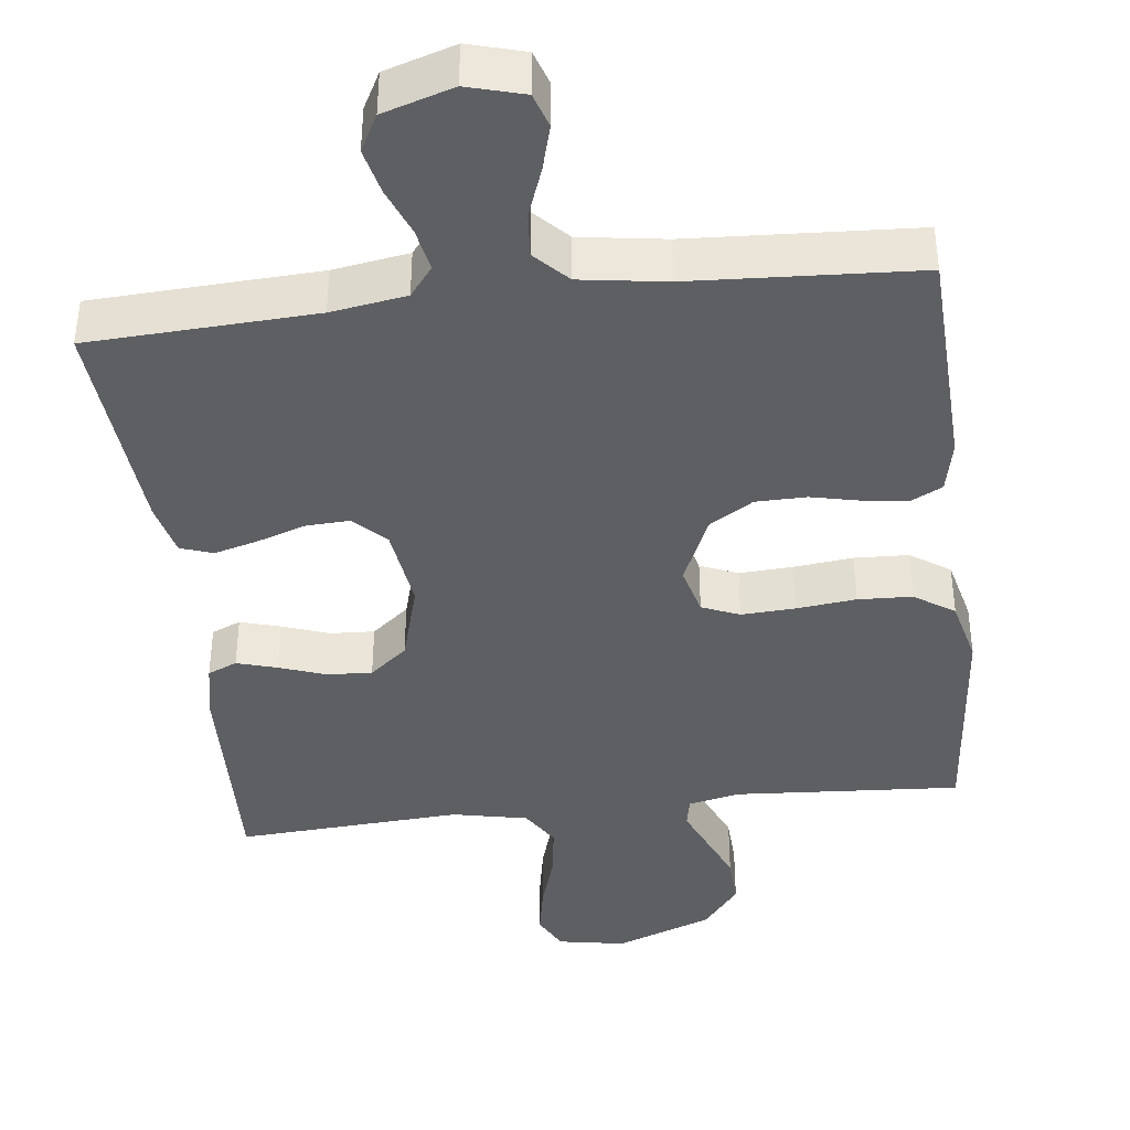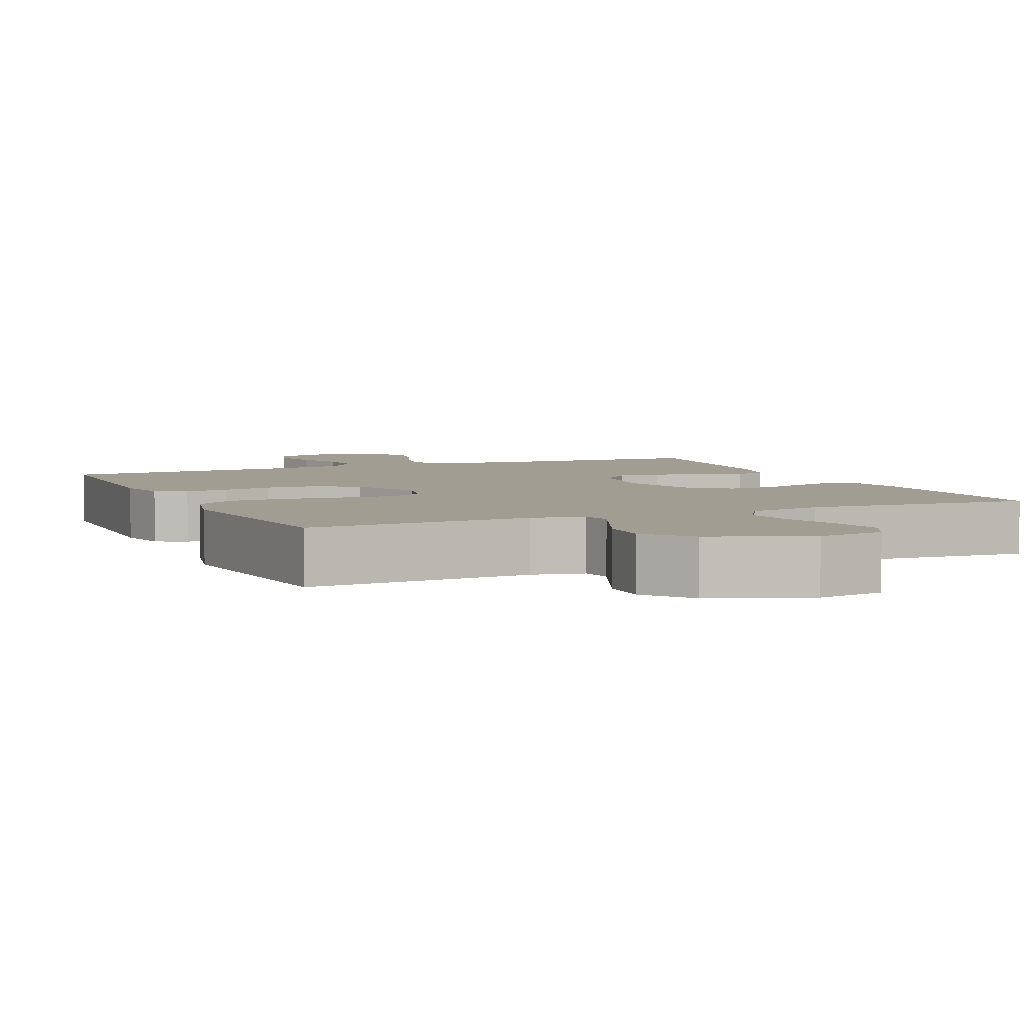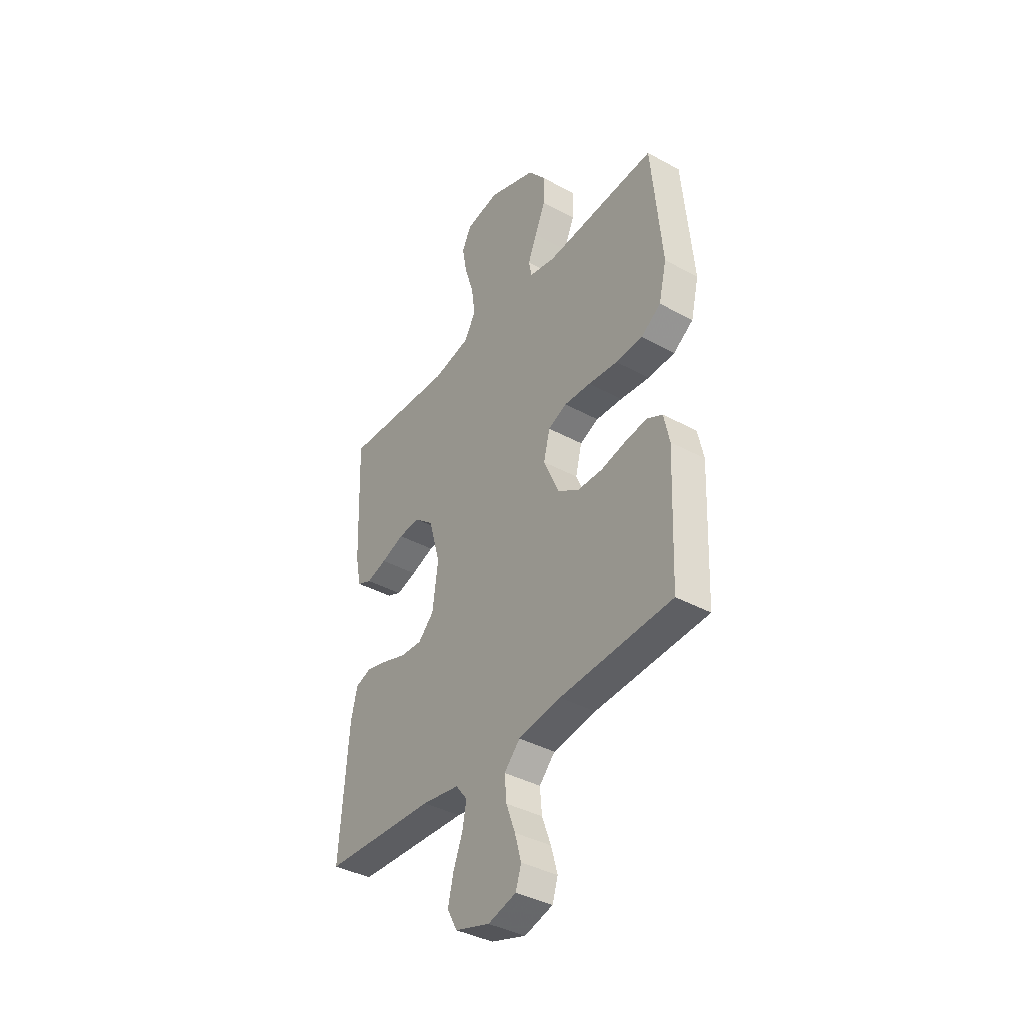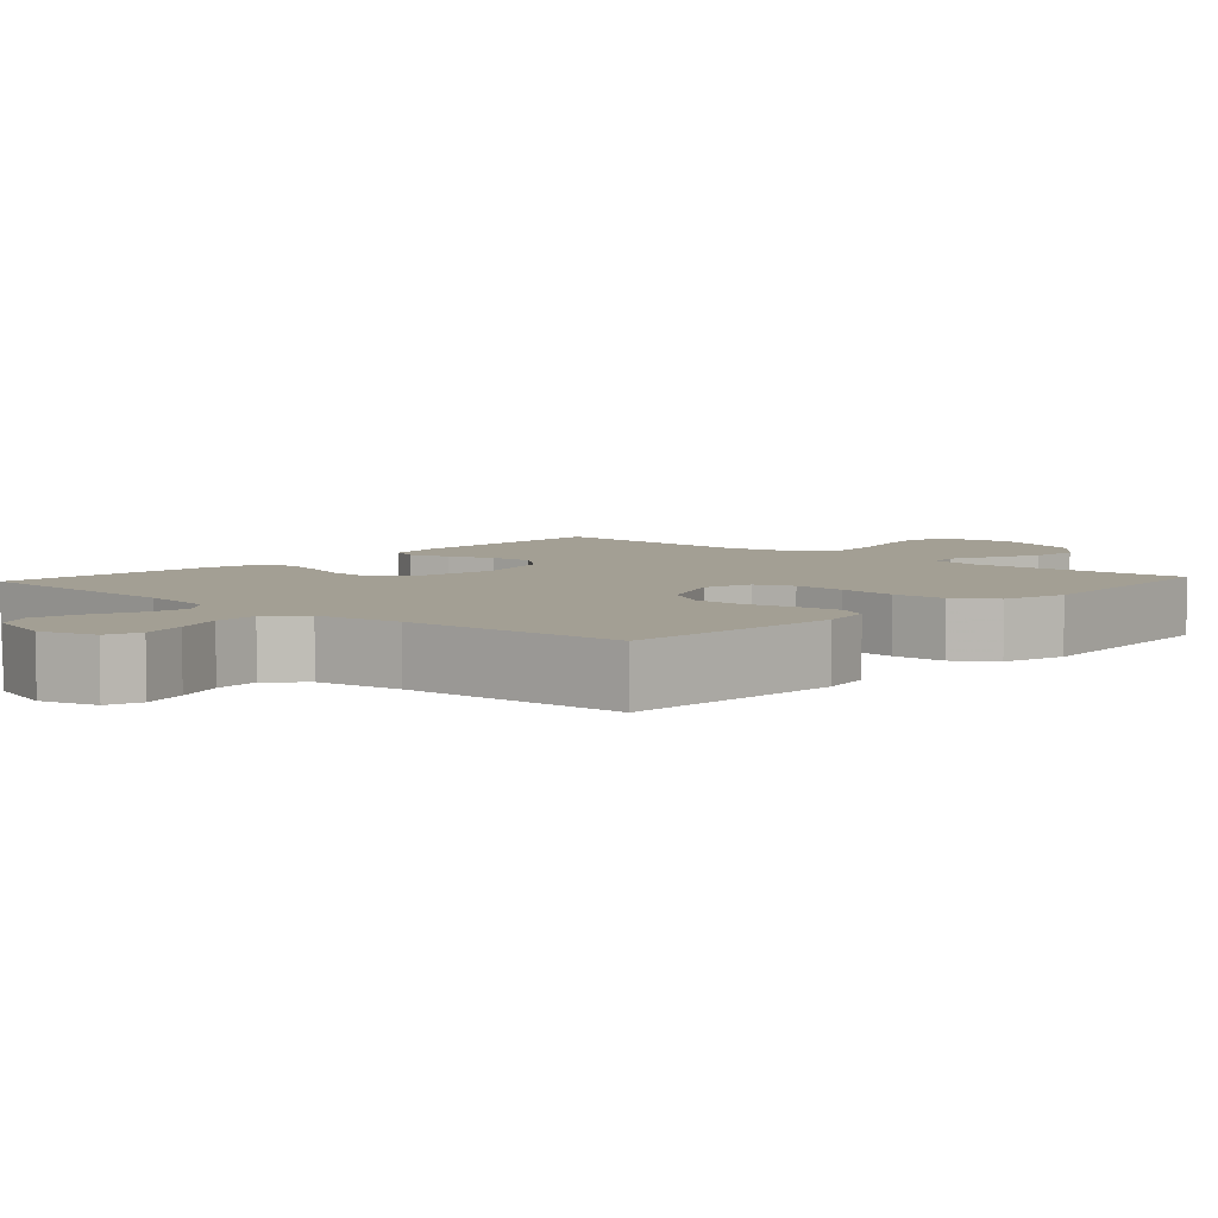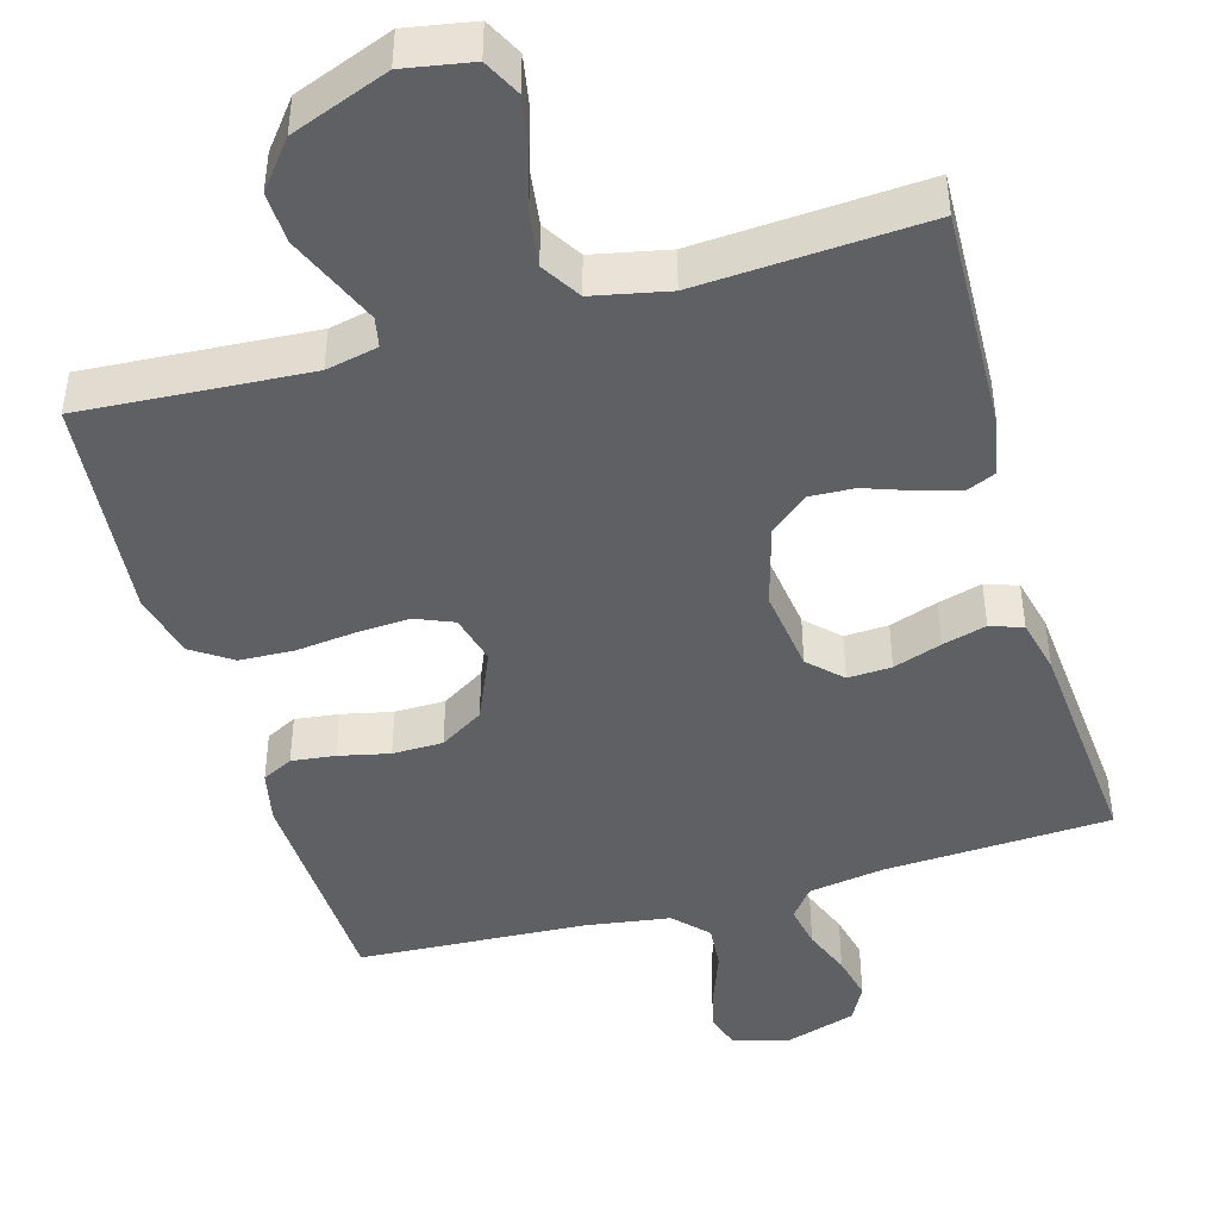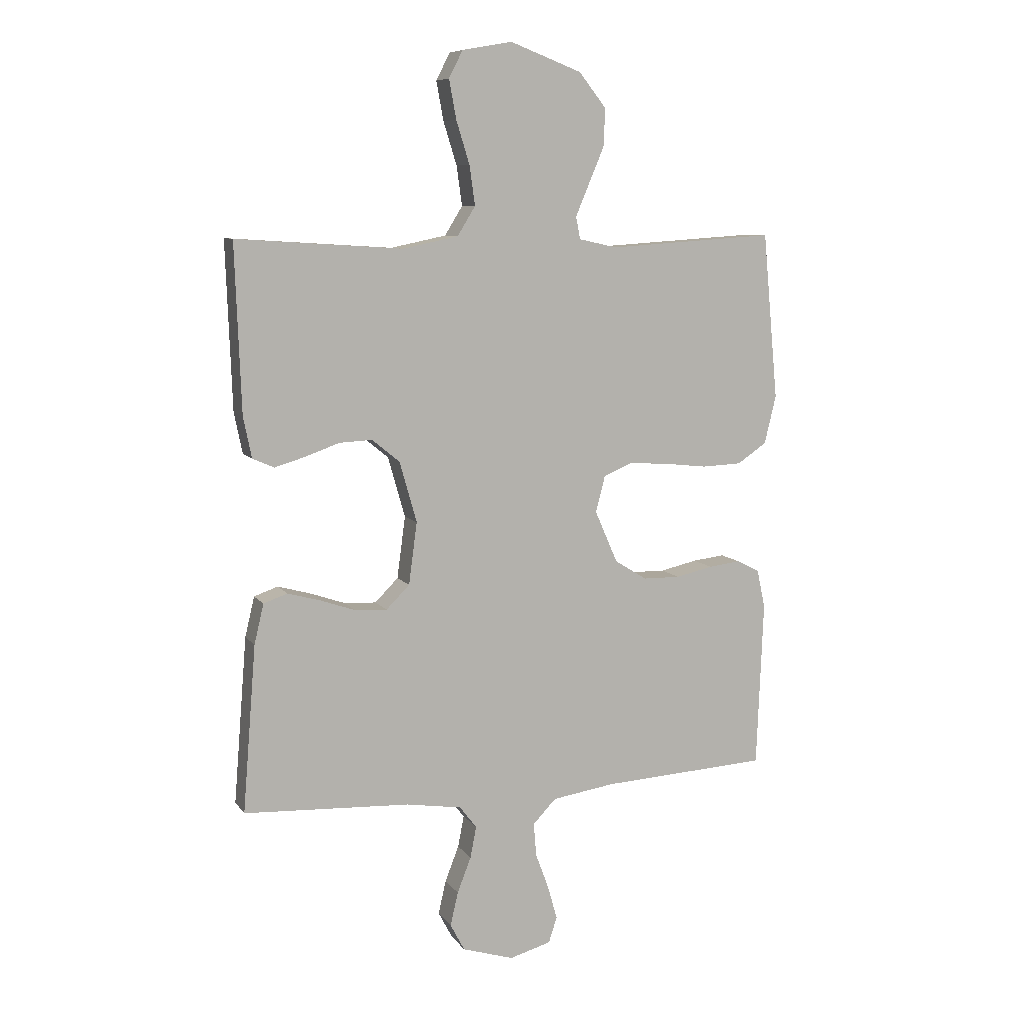
<metadata>
{"format":"obj","ext":"obj","renderer":"f3d","projection":"perspective","resolution":1024,"background":"white","views":[{"elev":-40.3,"azim":-173.2,"up":"+Y"},{"elev":4.7,"azim":-23.8,"up":"+Y"},{"elev":-38.8,"azim":-124.5,"up":"+Z"},{"elev":5.4,"azim":-137.6,"up":"+Y"},{"elev":-44.6,"azim":16.1,"up":"+Y"},{"elev":8.6,"azim":159.7,"up":"+Z"}]}
</metadata>
<code>
v -0.5 0.07 0.5
v -0.2 0.07 0.48
v -0.131 0.07 0.495
v -0.123 0.07 0.535
v -0.147 0.07 0.592
v -0.175 0.07 0.658
v -0.178 0.07 0.726
v -0.129 0.07 0.788
v 0 0.07 0.837
v 0.09 0.07 0.821
v 0.115 0.07 0.772
v 0.102 0.07 0.702
v 0.078 0.07 0.625
v 0.068 0.07 0.554
v 0.1 0.07 0.502
v 0.2 0.07 0.481
v 0.5 0.07 0.5
v 0.489 0.07 0.2
v 0.474 0.07 0.126
v 0.435 0.07 0.109
v 0.381 0.07 0.125
v 0.319 0.07 0.147
v 0.26 0.07 0.15
v 0.21 0.07 0.109
v 0.179 0.07 0
v 0.194 0.07 -0.112
v 0.236 0.07 -0.154
v 0.294 0.07 -0.151
v 0.358 0.07 -0.129
v 0.416 0.07 -0.113
v 0.459 0.07 -0.128
v 0.476 0.07 -0.2
v 0.5 0.07 -0.5
v 0.2 0.07 -0.515
v 0.1 0.07 -0.531
v 0.069 0.07 -0.571
v 0.08 0.07 -0.628
v 0.105 0.07 -0.692
v 0.119 0.07 -0.753
v 0.093 0.07 -0.802
v 0 0.07 -0.831
v -0.075 0.07 -0.81
v -0.09 0.07 -0.764
v -0.073 0.07 -0.703
v -0.049 0.07 -0.638
v -0.044 0.07 -0.578
v -0.086 0.07 -0.534
v -0.2 0.07 -0.517
v -0.5 0.07 -0.5
v -0.512 0.07 -0.2
v -0.497 0.07 -0.13
v -0.456 0.07 -0.109
v -0.398 0.07 -0.116
v -0.331 0.07 -0.131
v -0.264 0.07 -0.13
v -0.206 0.07 -0.094
v -0.165 0.07 0
v -0.182 0.07 0.066
v -0.232 0.07 0.087
v -0.303 0.07 0.083
v -0.382 0.07 0.074
v -0.454 0.07 0.077
v -0.507 0.07 0.113
v -0.528 0.07 0.2
v -0.5 0 0.5
v -0.2 0 0.48
v -0.131 0 0.495
v -0.123 0 0.535
v -0.147 0 0.592
v -0.175 0 0.658
v -0.178 0 0.726
v -0.129 0 0.788
v 0 0 0.837
v 0.09 0 0.821
v 0.115 0 0.772
v 0.102 0 0.702
v 0.078 0 0.625
v 0.068 0 0.554
v 0.1 0 0.502
v 0.2 0 0.481
v 0.5 0 0.5
v 0.489 0 0.2
v 0.474 0 0.126
v 0.435 0 0.109
v 0.381 0 0.125
v 0.319 0 0.147
v 0.26 0 0.15
v 0.21 0 0.109
v 0.179 0 0
v 0.194 0 -0.112
v 0.236 0 -0.154
v 0.294 0 -0.151
v 0.358 0 -0.129
v 0.416 0 -0.113
v 0.459 0 -0.128
v 0.476 0 -0.2
v 0.5 0 -0.5
v 0.2 0 -0.515
v 0.1 0 -0.531
v 0.069 0 -0.571
v 0.08 0 -0.628
v 0.105 0 -0.692
v 0.119 0 -0.753
v 0.093 0 -0.802
v 0 0 -0.831
v -0.075 0 -0.81
v -0.09 0 -0.764
v -0.073 0 -0.703
v -0.049 0 -0.638
v -0.044 0 -0.578
v -0.086 0 -0.534
v -0.2 0 -0.517
v -0.5 0 -0.5
v -0.512 0 -0.2
v -0.497 0 -0.13
v -0.456 0 -0.109
v -0.398 0 -0.116
v -0.331 0 -0.131
v -0.264 0 -0.13
v -0.206 0 -0.094
v -0.165 0 0
v -0.182 0 0.066
v -0.232 0 0.087
v -0.303 0 0.083
v -0.382 0 0.074
v -0.454 0 0.077
v -0.507 0 0.113
v -0.528 0 0.2
f 64 1 2
f 63 64 2
f 62 63 2
f 61 62 2
f 60 61 2
f 59 60 2 3
f 58 59 3
f 57 58 3 4
f 52 53 54
f 51 52 54
f 50 51 54
f 49 50 54
f 48 49 54
f 47 48 54 55
f 46 47 55 56
f 43 44 45
f 42 43 45
f 41 42 45
f 40 41 45
f 39 40 45
f 38 39 45
f 37 38 45
f 36 37 45 46
f 46 56 57
f 36 46 57
f 35 36 57
f 32 33 34
f 31 32 34
f 30 31 34
f 29 30 34
f 28 29 34
f 27 28 34 35
f 20 21 22
f 19 20 22
f 18 19 22
f 17 18 22
f 16 17 22
f 15 16 22 23
f 14 15 23 24
f 11 12 13
f 10 11 13
f 9 10 13
f 8 9 13
f 7 8 13
f 6 7 13
f 5 6 13
f 4 5 13 14
f 14 24 25
f 4 14 25
f 57 4 25
f 26 27 35 57
f 25 26 57
f 66 65 128
f 66 128 127
f 66 127 126
f 66 126 125
f 66 125 124
f 67 66 124 123
f 67 123 122
f 68 67 122 121
f 118 117 116
f 118 116 115
f 118 115 114
f 118 114 113
f 118 113 112
f 119 118 112 111
f 120 119 111 110
f 109 108 107
f 109 107 106
f 109 106 105
f 109 105 104
f 109 104 103
f 109 103 102
f 109 102 101
f 110 109 101 100
f 121 120 110
f 121 110 100
f 121 100 99
f 98 97 96
f 98 96 95
f 98 95 94
f 98 94 93
f 98 93 92
f 99 98 92 91
f 86 85 84
f 86 84 83
f 86 83 82
f 86 82 81
f 86 81 80
f 87 86 80 79
f 88 87 79 78
f 77 76 75
f 77 75 74
f 77 74 73
f 77 73 72
f 77 72 71
f 77 71 70
f 77 70 69
f 78 77 69 68
f 89 88 78
f 89 78 68
f 89 68 121
f 121 99 91 90
f 121 90 89
f 1 65 66 2
f 2 66 67 3
f 3 67 68 4
f 4 68 69 5
f 5 69 70 6
f 6 70 71 7
f 7 71 72 8
f 8 72 73 9
f 9 73 74 10
f 10 74 75 11
f 11 75 76 12
f 12 76 77 13
f 13 77 78 14
f 14 78 79 15
f 15 79 80 16
f 16 80 81 17
f 17 81 82 18
f 18 82 83 19
f 19 83 84 20
f 20 84 85 21
f 21 85 86 22
f 22 86 87 23
f 23 87 88 24
f 24 88 89 25
f 25 89 90 26
f 26 90 91 27
f 27 91 92 28
f 28 92 93 29
f 29 93 94 30
f 30 94 95 31
f 31 95 96 32
f 32 96 97 33
f 33 97 98 34
f 34 98 99 35
f 35 99 100 36
f 36 100 101 37
f 37 101 102 38
f 38 102 103 39
f 39 103 104 40
f 40 104 105 41
f 41 105 106 42
f 42 106 107 43
f 43 107 108 44
f 44 108 109 45
f 45 109 110 46
f 46 110 111 47
f 47 111 112 48
f 48 112 113 49
f 49 113 114 50
f 50 114 115 51
f 51 115 116 52
f 52 116 117 53
f 53 117 118 54
f 54 118 119 55
f 55 119 120 56
f 56 120 121 57
f 57 121 122 58
f 58 122 123 59
f 59 123 124 60
f 60 124 125 61
f 61 125 126 62
f 62 126 127 63
f 63 127 128 64
f 64 128 65 1

</code>
